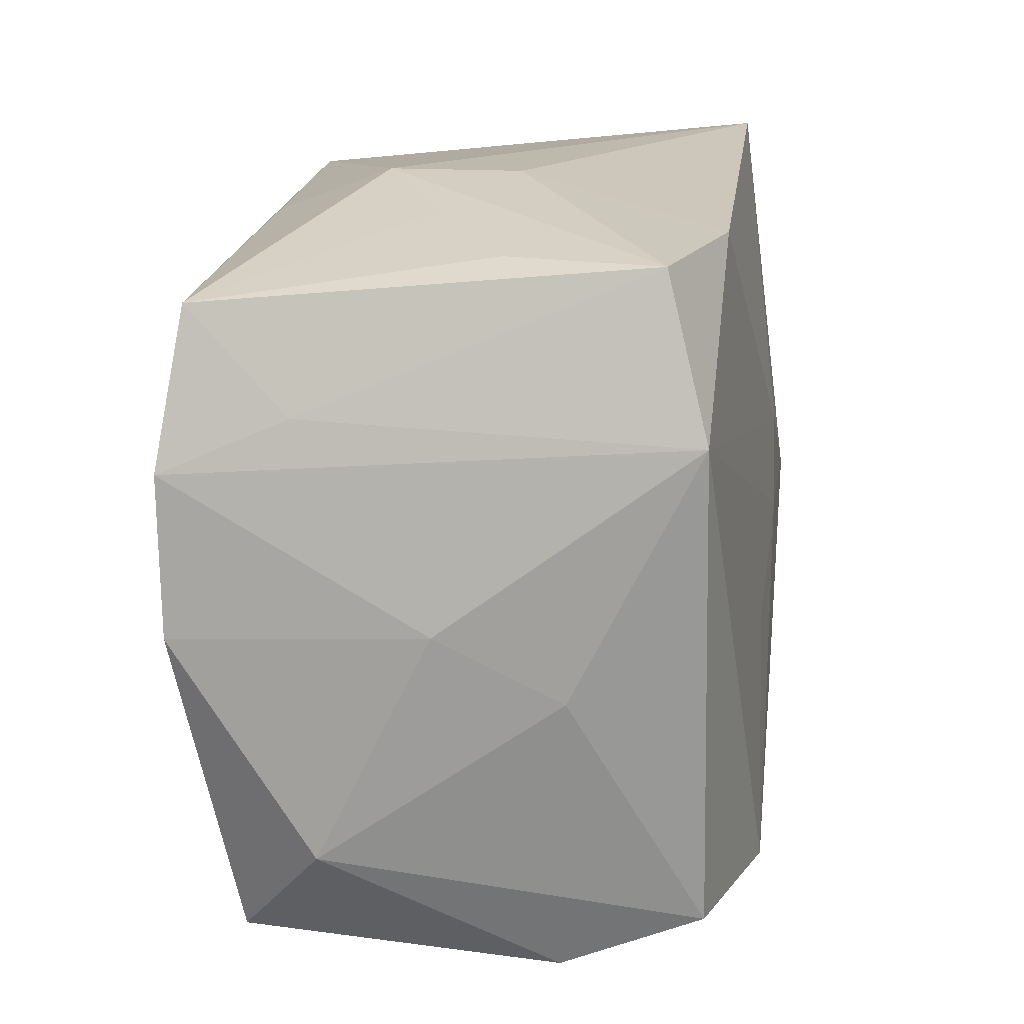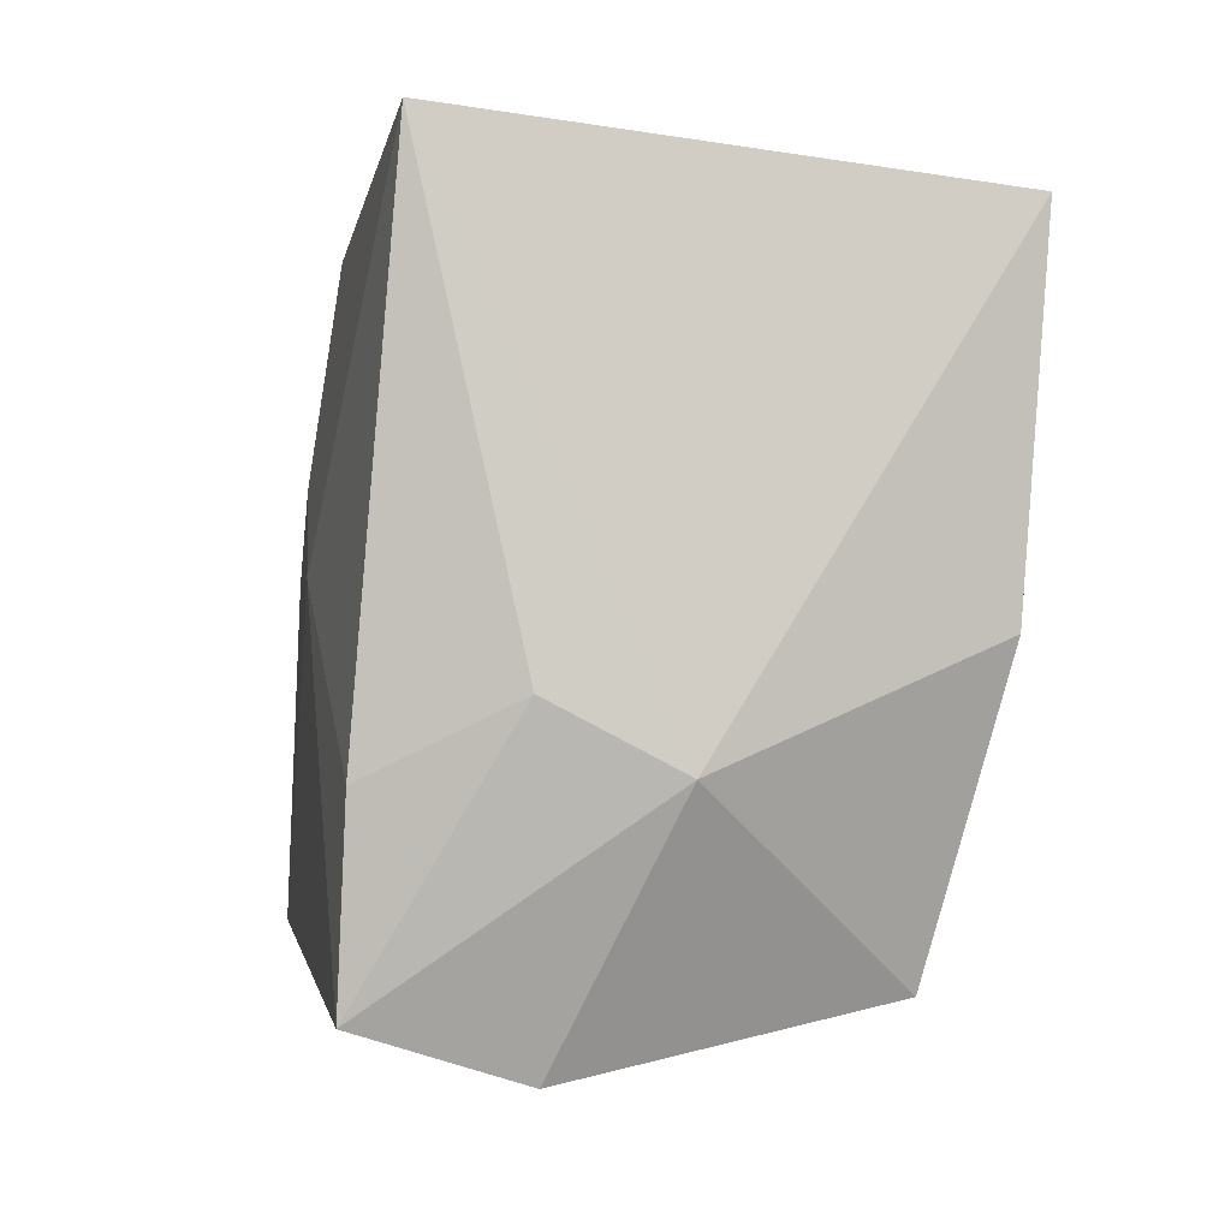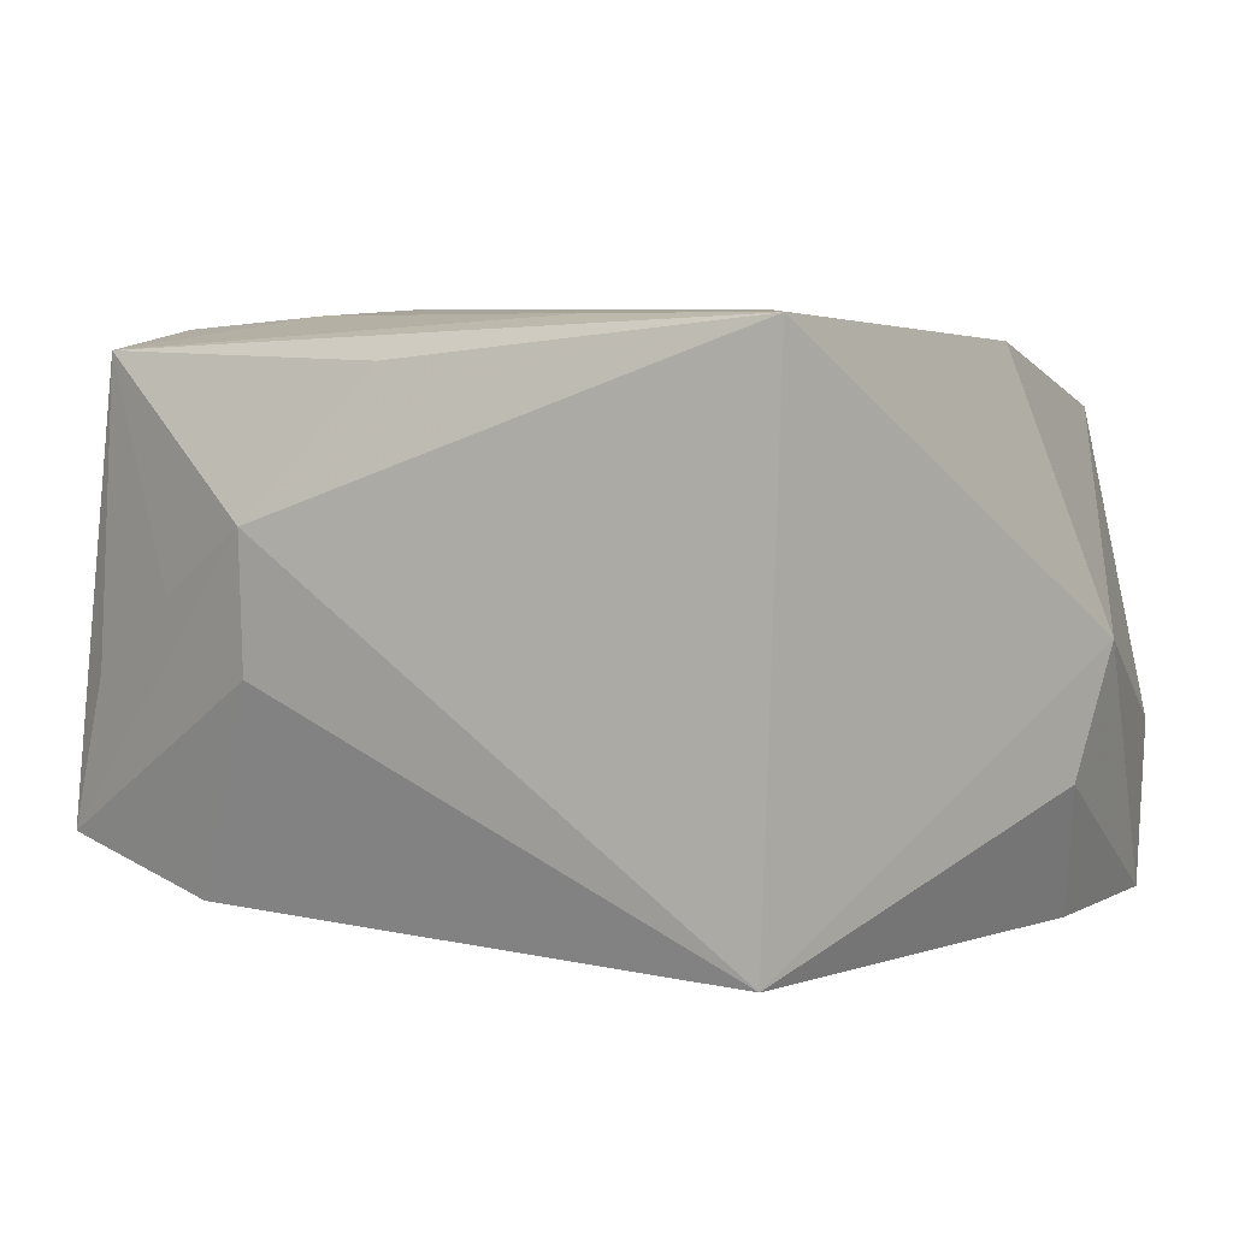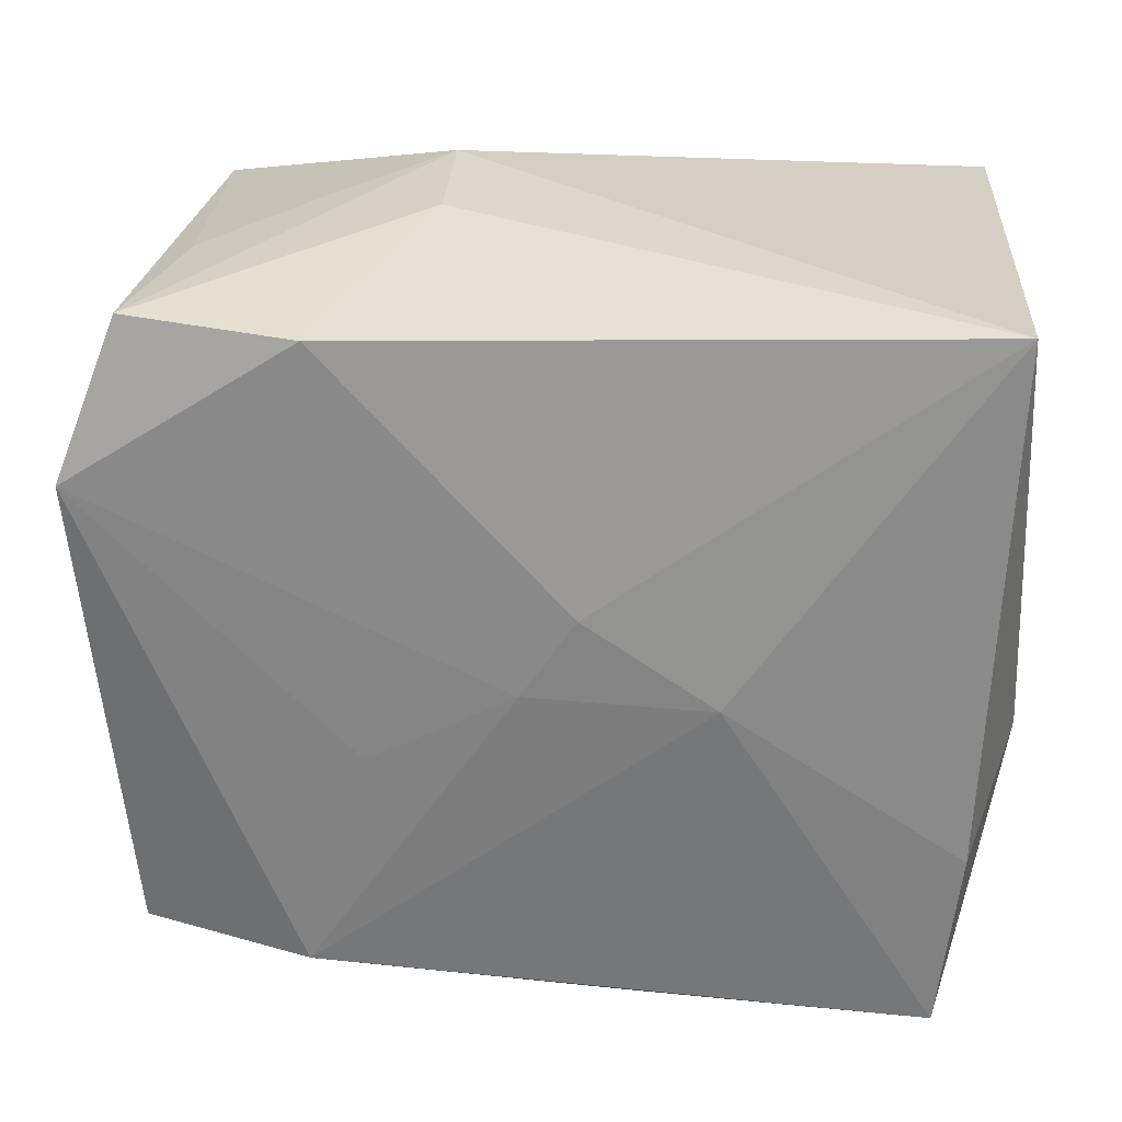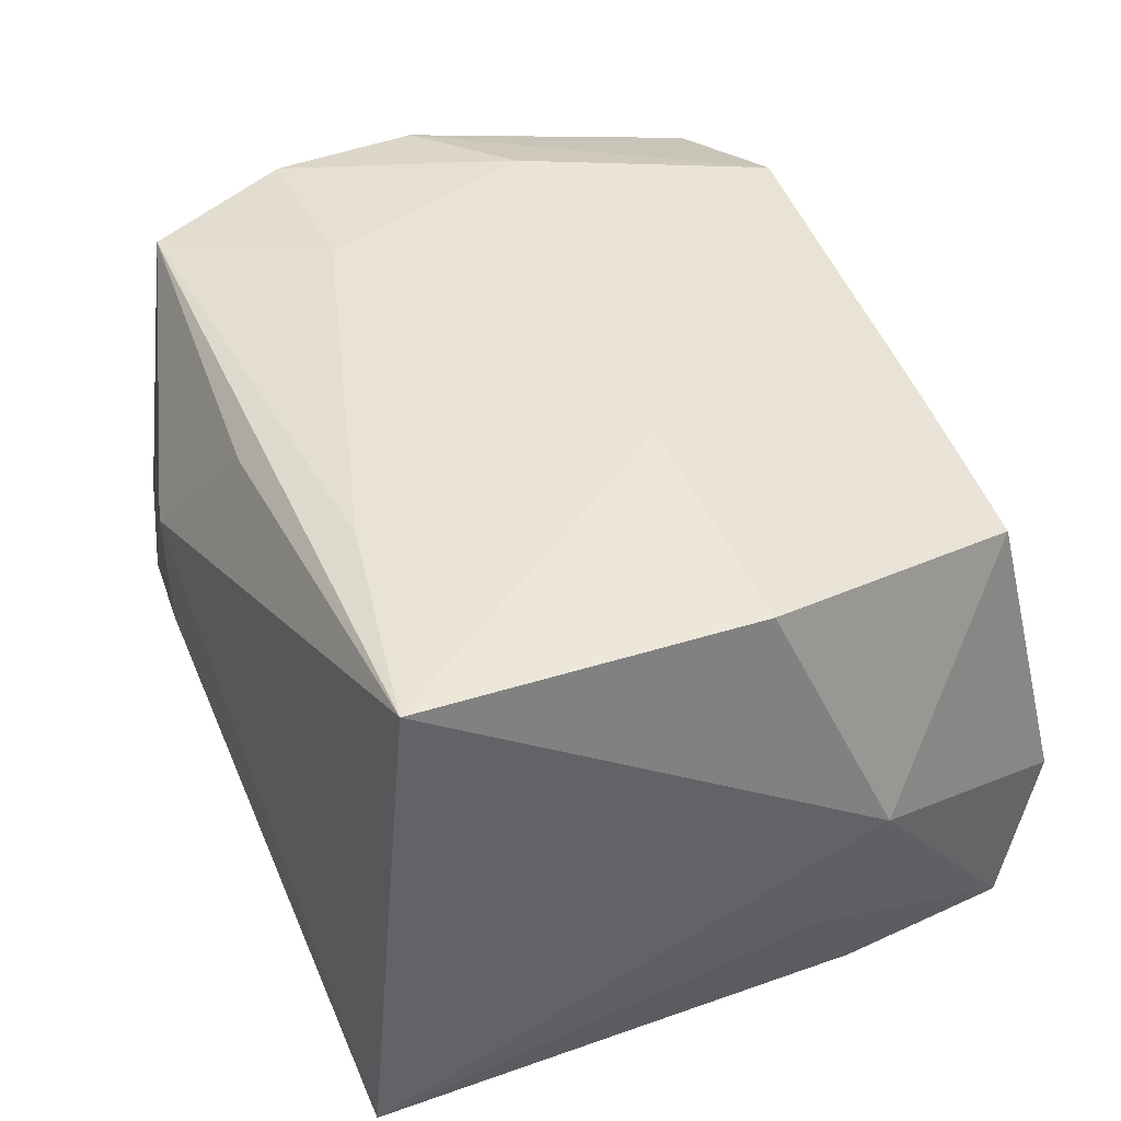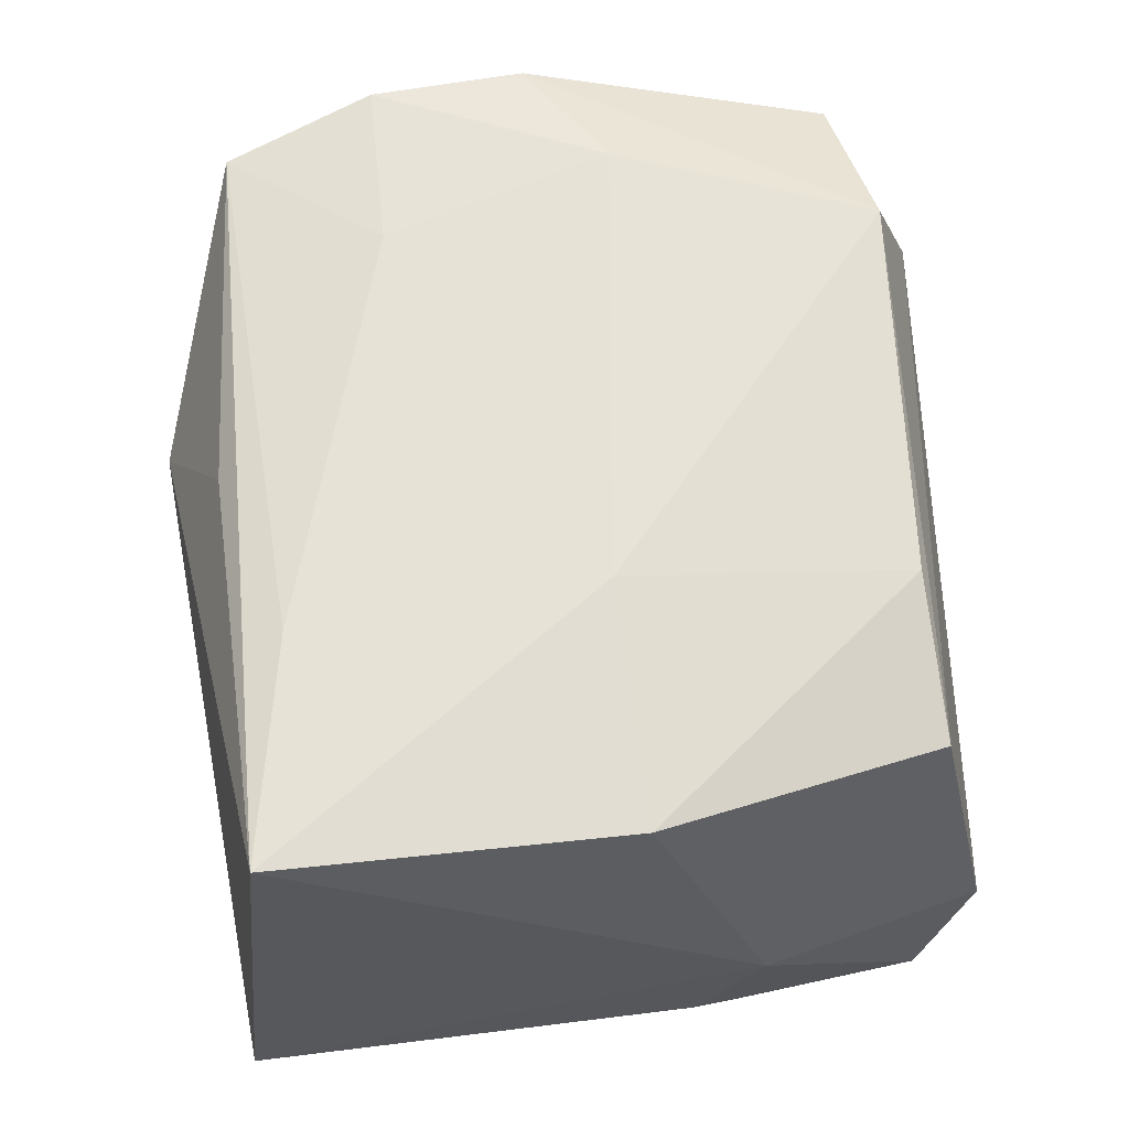
<metadata>
{"format":"obj","ext":"obj","renderer":"f3d","projection":"perspective","resolution":1024,"background":"white","views":[{"elev":16.8,"azim":98.8,"up":"+Y"},{"elev":-2.4,"azim":-98.0,"up":"+Y"},{"elev":6.7,"azim":-142.5,"up":"+Z"},{"elev":30.9,"azim":-174.3,"up":"+Y"},{"elev":43.1,"azim":-113.5,"up":"+Z"},{"elev":63.5,"azim":-96.8,"up":"+Z"}]}
</metadata>
<code>
v 0.01623 -0.0248 0.01855
v 0.01446 0.02496 -0.0173
v 0.007749 0.02778 -0.001924
v -0.0303 0.02661 -0.01595
v 0.02769 -0.0204 -0.01767
v -0.01225 0.001351 -0.02045
v 0.008011 0.02778 0.007584
v -0.01282 0.01957 0.02071
v -0.03211 -0.005798 -0.008926
v 0.01112 -0.004184 -0.0202
v 0.02181 -0.005981 0.02082
v -0.01148 -0.002048 0.02082
v -0.02321 -0.02306 0.01415
v 0.001657 -0.02822 -0.001824
v 0.01889 -0.02816 0.008714
v -0.002846 -0.0209 0.0179
v 0.0007843 0.00169 -0.02048
v 0.01626 0.02618 0.002572
v -0.03229 -0.0104 -0.0001154
v 0.02941 0.01442 0.01022
v -0.006714 -0.02643 -0.01545
v 0.02788 -0.02305 0.01472
v -0.01146 -0.02293 0.01682
v 0.02766 -0.02458 -0.0077
v -0.02896 0.02269 0.02082
v 0.02427 0.02466 -0.003117
v 0.0311 -0.0007882 0.01888
v 0.0315 -0.003742 -0.008467
v -0.02862 -0.002335 0.01894
v 0.02628 0.02128 0.01811
v 0.0003985 0.02335 0.01779
v -0.002993 0.007455 -0.02015
v -0.02751 -0.02398 -0.01923
v 0.03009 0.01039 0.01936
v -0.02895 -0.01074 -0.01881
v 0.01702 0.01054 0.02038
v -0.02616 -0.02758 -0.007952
v 0.03245 -0.01557 0.008398
v 0.03245 0.0007807 0.0003604
v 0.03091 0.01388 -0.01741
v 0.01548 -0.0208 -0.02086
v 0.02697 0.02478 -0.01421
f 32 4 2
f 2 40 32
f 25 4 19
f 19 29 25
f 7 4 25
f 19 4 9
f 40 5 41
f 3 4 7
f 3 2 4
f 40 2 42
f 2 3 42
f 42 3 7
f 31 30 7
f 7 25 31
f 31 25 30
f 40 41 10
f 35 9 4
f 30 42 26
f 12 25 29
f 11 25 12
f 34 36 11
f 30 36 34
f 34 39 40
f 30 25 8
f 8 36 30
f 8 25 11
f 11 36 8
f 32 40 17
f 40 10 17
f 17 10 41
f 7 30 18
f 30 26 18
f 18 42 7
f 18 26 42
f 19 37 13
f 13 29 19
f 9 35 33
f 19 9 33
f 33 37 19
f 40 42 20
f 20 34 40
f 20 42 30
f 30 34 20
f 40 39 28
f 39 38 28
f 28 5 40
f 28 38 5
f 39 34 27
f 27 38 39
f 27 34 11
f 15 13 37
f 23 12 29
f 29 13 23
f 21 33 41
f 37 33 21
f 21 41 5
f 6 17 41
f 41 33 6
f 32 17 6
f 6 33 35
f 6 4 32
f 6 35 4
f 5 38 24
f 24 21 5
f 11 12 1
f 1 27 11
f 13 15 1
f 1 23 13
f 14 15 37
f 37 21 14
f 14 24 15
f 21 24 14
f 12 23 16
f 16 1 12
f 23 1 16
f 27 1 22
f 38 27 22
f 22 1 15
f 22 24 38
f 15 24 22

</code>
